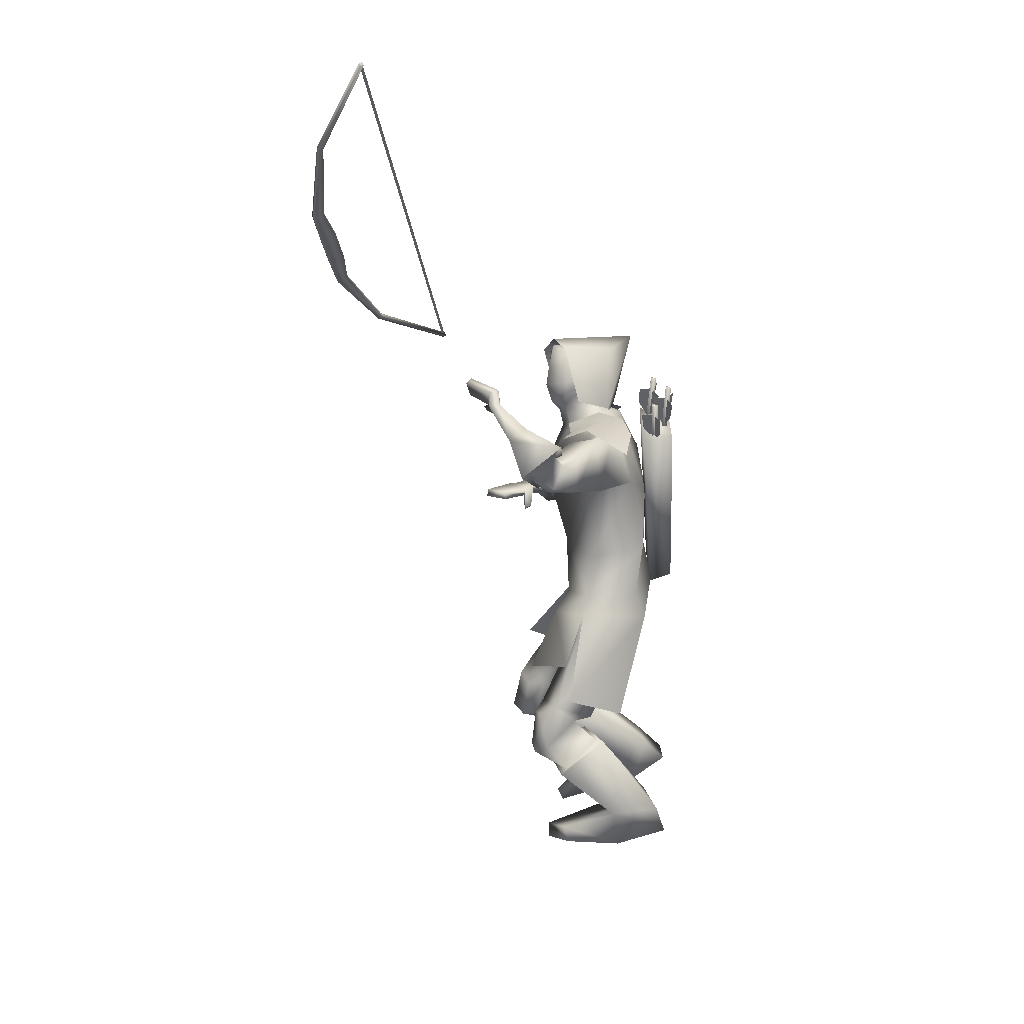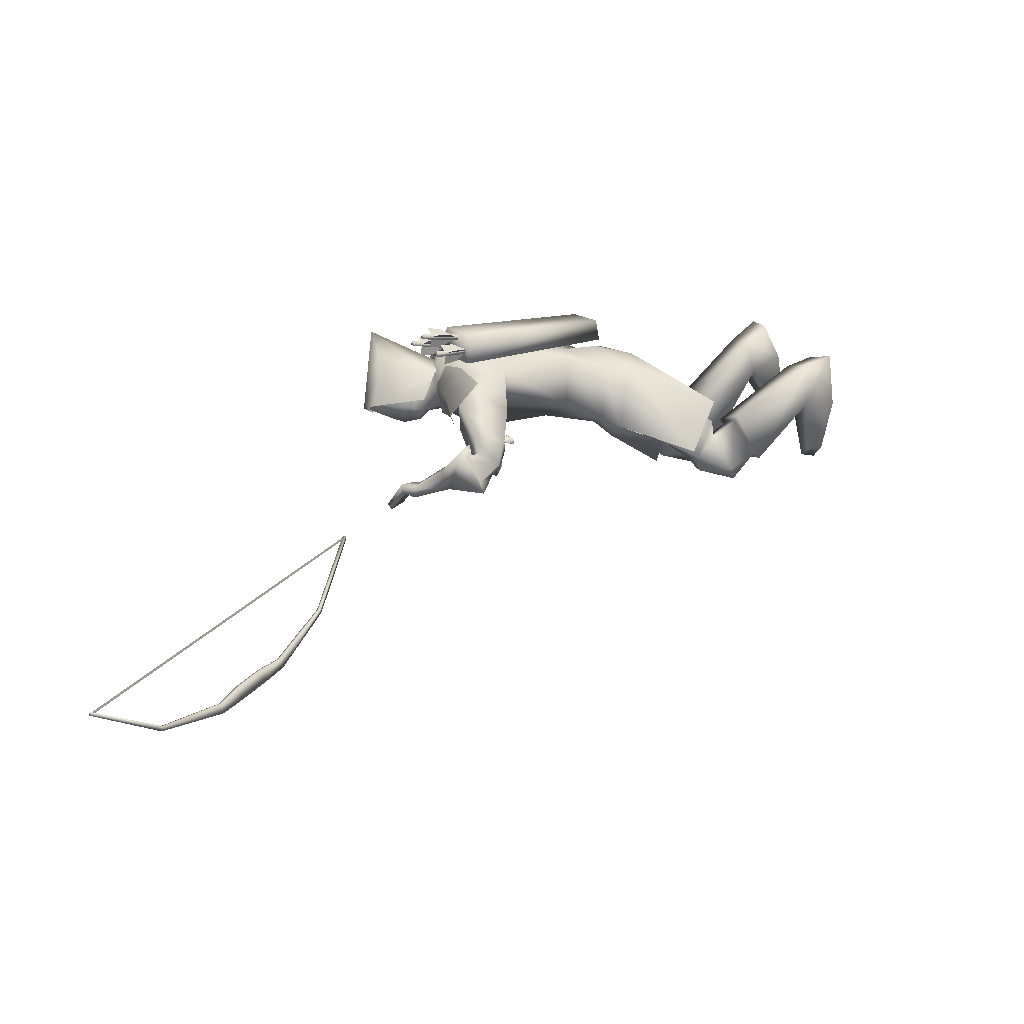
<metadata>
{"format":"obj","ext":"obj","renderer":"f3d","projection":"perspective","resolution":1024,"background":"white","views":[{"elev":1.6,"azim":-176.5,"up":"+Y"},{"elev":-68.9,"azim":-99.3,"up":"+Z"}]}
</metadata>
<code>
o Cube_Cube.001
v 0.1834 0.541 -0.8723
v 0.1087 0.5375 -1.023
v 0.006823 0.4955 -0.878
v 0.1084 0.5206 -0.8075
v 0.01219 0.516 -1.002
v -0.06152 0.765 -0.8505
v 0.08456 0.7132 -0.8299
v 0.01179 0.7097 -0.9771
v 0.1938 0.749 -0.9764
v 0.2305 0.7174 -0.8972
v 0.1538 0.7137 -1.052
v 0.5202 0.7488 -1.423
v 0.6013 1.363 -2.834
v 0.5154 0.7394 -1.427
v 0.5966 1.354 -2.838
v 0.5236 0.7352 -1.427
v 0.6049 1.351 -2.841
v 0.5284 0.7446 -1.423
v 0.6096 1.36 -2.836
v 0.7004 0.7865 -1.7
v 0.7521 1.179 -2.601
v 0.6956 0.7771 -1.705
v 0.7474 1.169 -2.605
v 0.6832 0.7839 -1.706
v 0.7347 1.174 -2.601
v 0.6879 0.7932 -1.701
v 0.7394 1.183 -2.597
v 0.7567 0.8916 -1.988
v 0.7761 1.038 -2.324
v 0.752 0.8822 -1.992
v 0.7713 1.029 -2.329
v 0.7808 0.8681 -1.994
v 0.8005 1.017 -2.335
v 0.7856 0.8775 -1.989
v 0.8052 1.026 -2.331
v 0.7942 0.925 -2.101
v 0.801 0.9769 -2.22
v 0.7894 0.9156 -2.105
v 0.7963 0.9675 -2.224
v 0.7481 0.9339 -2.099
v 0.755 0.9858 -2.219
v 0.7529 0.9433 -2.095
v 0.7598 0.9952 -2.214
v 0.5273 0.7418 -1.429
v 0.6079 1.353 -2.832
v 0.5202 0.7449 -1.428
v 0.6009 1.356 -2.831
v 0.5606 1.051 -2.13
v 0.5677 1.048 -2.131
v -0.1875 0.4974 -1.072
v -0.09428 0.5156 -1.068
v -0.1108 0.4081 -1.22
v -0.2009 0.4083 -1.193
v -0.188 0.02728 -0.6345
v -0.114 0.02697 -0.6077
v -0.1273 -0.07484 -0.7107
v -0.1987 -0.05015 -0.713
v 0.04051 0.5462 -0.7997
v 0.03979 0.5021 -1.048
v 0.1508 0.4559 -0.5993
v 0.07457 0.4396 -1.261
v -0.03591 0.5243 -0.7966
v -0.03663 0.4805 -1.043
v 0.1416 0.5099 -0.7946
v 0.1408 0.4661 -1.041
v 0.02068 0.5007 -0.5653
v -0.05255 0.3625 -1.241
v 0.1391 0.3852 -0.7012
v 0.1575 0.4122 -1.145
v 0.1924 -0.1721 -0.8469
v 0.1382 -0.08199 -0.6402
v 0.09423 -0.1772 -1.025
v -0.07462 -0.1036 -0.6129
v -0.1107 -0.1838 -0.9495
v -0.1044 -0.2012 -0.7495
v 0.2982 -0.2639 -0.5096
v 0.136 -0.4594 -1.057
v 0.1213 -0.3311 -0.4296
v -0.02871 -0.5103 -0.9448
v 0.03445 0.5351 -0.846
v 0.034 0.5076 -1.001
v 0.009892 0.5222 -0.9236
v 0.1372 0.4741 -0.8773
v 0.137 0.461 -0.9511
v 0.02565 0.5257 -0.7305
v -0.008628 0.4544 -1.102
v 0.08491 0.4614 -0.7039
v 0.07873 0.4057 -1.119
v -0.02529 0.5108 -0.9214
v -0.1105 0.2499 -0.8749
v -0.08251 0.3968 -0.6718
v -0.06639 0.2715 -1.088
v 0.2254 0.329 -0.8899
v 0.06666 0.3665 -0.727
v 0.081 0.3056 -1.054
v 0.1548 0.0799 -0.8455
v 0.04928 0.07249 -0.7127
v 0.0683 0.01982 -0.9629
v -0.1059 0.06298 -0.8418
v -0.1031 0.08756 -0.7303
v -0.1038 0.04773 -0.9549
v 0.1631 0.3684 -0.4852
v 0.108 0.3468 -1.356
v 0.1852 0.2789 -0.5232
v 0.2047 0.3415 -1.332
v 0.07759 0.3265 -0.4441
v 0.1041 0.2433 -1.351
v 0.1135 0.2464 -0.5119
v 0.2037 0.266 -1.307
v 0.2117 0.3171 -0.4921
v 0.182 0.3646 -1.381
v 0.1483 0.3104 -0.5396
v 0.1805 0.3408 -1.305
v 0.2128 0.2244 -0.4682
v 0.2517 0.304 -1.406
v 0.1302 0.2398 -0.5232
v 0.2269 0.2828 -1.311
v 0.1575 0.2871 -0.5006
v 0.1864 0.3175 -1.338
v 0.1868 0.327 -0.4422
v 0.1457 0.3282 -1.405
v 0.1437 0.2642 -0.4184
v 0.1765 0.2519 -1.406
v 0.1195 0.2363 -0.4909
v 0.2128 0.2585 -1.328
v 0.1076 -0.03566 -0.6814
v 0.07861 -0.1101 -0.9984
v -0.1312 -0.05385 -0.821
v -0.06216 -0.04376 -0.6724
v -0.08114 -0.1004 -0.9324
v 0.1328 -0.2588 -0.7561
v 0.1409 -0.2716 -0.8529
v 0.1551 -0.2968 -0.8139
v -0.03783 -0.3029 -0.727
v -0.02458 -0.3046 -0.7872
v -0.02822 -0.2605 -0.7797
v 0.01876 -0.1756 -0.5891
v -0.04572 -0.2715 -0.9197
v -0.08861 -0.1766 -0.7616
v 0.2906 -0.3559 -0.5651
v 0.1875 -0.4896 -0.9669
v 0.2438 -0.4365 -0.6654
v 0.2344 -0.4728 -0.8394
v 0.1349 -0.4834 -0.5975
v 0.1229 -0.5199 -0.7759
v 0.1551 -0.4211 -0.5156
v 0.072 -0.5312 -0.8669
v 0.2624 -0.5416 -0.4393
v 0.1534 -0.7059 -0.8969
v 0.2123 -0.5917 -0.5444
v 0.1908 -0.6647 -0.783
v 0.1269 -0.5181 -0.562
v 0.1052 -0.5931 -0.7594
v 0.158 -0.4535 -0.474
v 0.05638 -0.6105 -0.8603
v 0.2693 -0.5451 -0.6188
v 0.2524 -0.5844 -0.8092
v 0.3396 -0.4786 -0.5003
v 0.2164 -0.6247 -0.9524
v 0.1957 -0.4707 -0.6225
v 0.1682 -0.5227 -0.8009
v 0.2319 -0.4118 -0.5388
v 0.1277 -0.5416 -0.8998
v 0.3546 -0.5258 -0.524
v 0.2595 -0.6432 -0.9238
v 0.3174 -0.5552 -0.5807
v 0.2731 -0.6219 -0.8543
v 0.2884 -0.5636 -0.5479
v 0.2379 -0.6483 -0.847
v 0.3162 -0.5418 -0.5057
v 0.228 -0.6643 -0.8987
v 0.2967 -0.442 -0.6382
v 0.2586 -0.5084 -0.8809
v 0.3232 -0.4041 -0.5971
v 0.2435 -0.5137 -0.9408
v -0.02762 -0.8013 -0.2173
v -0.01709 -0.9944 -0.6892
v -0.06346 -0.8196 -0.3234
v -0.03286 -0.9567 -0.5848
v -0.1762 -0.7406 -0.3223
v -0.1443 -0.8967 -0.5538
v -0.1644 -0.7088 -0.2301
v -0.1794 -0.9566 -0.6234
v 0.2279 -0.6108 -0.547
v 0.2118 -0.6779 -0.7812
v 0.2843 -0.5548 -0.4286
v 0.1698 -0.7246 -0.9092
v 0.1081 -0.5138 -0.578
v 0.09754 -0.5773 -0.7414
v 0.1511 -0.4345 -0.4488
v 0.03023 -0.6139 -0.8792
v -0.006571 -0.7273 -0.3813
v -0.0114 -0.8422 -0.6136
v 0.04311 -0.7067 -0.2732
v -0.002378 -0.8866 -0.7217
v -0.1141 -0.6794 -0.3849
v -0.1069 -0.8095 -0.6009
v -0.08542 -0.6343 -0.2702
v -0.1528 -0.8689 -0.7012
v 0.1465 -0.818 -0.1949
v 0.1687 -0.9344 -0.7129
v 0.2088 -0.865 -0.2796
v 0.2265 -0.936 -0.6134
v 0.1896 -0.9045 -0.2647
v 0.2238 -0.9821 -0.6185
v 0.1154 -0.8574 -0.1844
v 0.154 -0.9835 -0.715
v 0.4233 0.2435 -0.8305
v 0.4502 0.6097 -1.23
v 0.3619 0.2319 -0.8821
v 0.4488 0.575 -1.157
v 0.428 0.2207 -0.8307
v 0.4667 0.5949 -1.237
v 0.363 0.2103 -0.877
v 0.4597 0.5578 -1.166
v 0.2735 0.2559 -0.7683
v 0.3548 0.5075 -1.214
v 0.3231 0.266 -0.7193
v 0.3569 0.5249 -1.277
v 0.3346 0.2331 -0.7148
v 0.3904 0.5188 -1.281
v 0.2753 0.2374 -0.7564
v 0.372 0.4914 -1.218
v 0.1466 0.3697 -0.6363
v 0.1305 0.4003 -1.216
v 0.1348 0.4556 -0.6023
v 0.04197 0.4138 -1.241
v -0.003751 0.3914 -0.53
v 0.03114 0.2452 -1.237
v 0.04847 0.3141 -0.627
v 0.1403 0.2947 -1.176
v 0.1186 0.2354 -0.4705
v 0.2073 0.2465 -1.347
v 0.1306 0.2482 -0.436
v 0.1905 0.2435 -1.384
v 0.1388 0.2289 -0.4928
v 0.2282 0.2678 -1.341
v 0.1722 0.2237 -0.4637
v 0.2353 0.2737 -1.385
v 0.1033 0.2518 -0.4796
v 0.1883 0.2462 -1.331
v 0.08798 0.2867 -0.449
v 0.145 0.2361 -1.351
v 0.1474 -0.09971 -0.8534
v 0.1508 -0.167 -0.6415
v 0.1111 -0.2536 -0.9922
v 0.2096 0.2874 -0.6554
v 0.2667 0.4274 -1.253
v 0.2619 0.2926 -0.6096
v 0.2658 0.4437 -1.321
v 0.2655 0.226 -0.5989
v 0.3194 0.4053 -1.335
v 0.1996 0.2382 -0.6477
v 0.3014 0.3905 -1.256
v 0.2994 0.2393 -0.8008
v 0.3658 0.5299 -1.193
v 0.359 0.2616 -0.7639
v 0.362 0.572 -1.245
v 0.3752 0.2335 -0.757
v 0.3878 0.5622 -1.263
v 0.3048 0.2213 -0.7907
v 0.3815 0.5166 -1.201
v 0.3009 0.1751 -0.8007
v 0.4134 0.5192 -1.175
v 0.2975 0.1778 -0.8086
v 0.408 0.5234 -1.173
v 0.2828 0.1844 -0.7895
v 0.4013 0.505 -1.178
v 0.279 0.1869 -0.7981
v 0.3956 0.5095 -1.175
v 0.1231 0.3413 -0.5584
v 0.1516 0.3492 -1.273
v 0.2156 0.3527 -0.4896
v 0.1526 0.3851 -1.383
v 0.2366 0.1943 -0.4345
v 0.2738 0.2878 -1.449
v 0.09251 0.2225 -0.5339
v 0.2307 0.2526 -1.281
v 0.04536 0.5469 -0.9119
v 0.1216 0.592 -0.8705
v 0.09428 0.58 -0.9857
v 0.0149 0.6306 -0.8852
v 0.1231 0.6196 -0.8524
v 0.05478 0.6164 -0.9906
v 0.08846 0.7075 -0.8514
v 0.0313 0.7048 -0.967
v 0.04909 0.743 -0.9047
v 0.1829 0.5434 -0.8822
v 0.1561 0.5316 -0.9954
v 0.1746 0.5137 -0.9385
v 0.2047 0.7099 -0.9139
v 0.1515 0.7074 -1.021
v 0.1943 0.728 -0.9761
v 0.2025 0.5696 -0.9105
v 0.1501 0.5671 -1.016
v 0.2003 0.5397 -0.9747
v 0.2746 -0.3622 -0.8177
v 0.1871 -0.281 -0.6522
v 0.1549 -0.3539 -0.9497
v 0.1648 0.4628 -0.9135
v 0.03223 0.4719 -1.161
v -0.06693 0.4276 -1.141
v 0.1328 0.4344 -1.105
v 0.06525 0.54 -0.6864
v -0.02795 0.5249 -0.6826
v 0.1379 0.4734 -0.7295
v 0.1058 0.6636 -0.8519
v 0.04304 0.6606 -0.9788
v 0.032 0.6868 -0.8949
v 0.2109 0.6407 -0.9095
v 0.1531 0.638 -1.026
v 0.2113 0.6445 -0.9826
v 0.1144 0.6416 -0.8521
v 0.04891 0.6385 -0.9847
v 0.02345 0.6587 -0.8901
v 0.2093 0.6053 -0.9049
v 0.1491 0.6024 -1.027
v 0.2182 0.5952 -0.9849
v -0.1523 0.4084 -1.159
v -0.1351 0.4014 -1.166
v -0.1351 0.4155 -1.152
v -0.1355 0.5277 -1.265
v -0.1355 0.5137 -1.279
v -0.1527 0.5207 -1.272
v -0.1357 0.4165 -1.167
v -0.1076 0.4489 -1.2
v -0.1016 0.4894 -1.24
v -0.136 0.4894 -1.24
v -0.1446 0.4859 -1.244
v -0.1618 0.4648 -1.265
v -0.1591 0.4279 -1.221
v -0.1443 0.413 -1.171
v -0.1443 0.42 -1.164
v -0.159 0.4699 -1.179
v -0.1617 0.514 -1.216
v -0.1445 0.4929 -1.237
v -0.1357 0.5784 -1.144
v -0.1501 0.5968 -1.119
v -0.1416 0.5495 -1.087
v -0.1242 0.4989 -1.079
v -0.1251 0.4926 -1.087
v -0.1469 0.5118 -1.132
v -0.1563 0.5527 -1.172
v -0.1366 0.5721 -1.151
v -0.1277 0.5755 -1.149
v -0.09363 0.5766 -1.154
v -0.09331 0.5322 -1.117
v -0.1161 0.496 -1.084
v -0.1491 0.6092 -1.174
v -0.1329 0.6034 -1.184
v -0.1312 0.616 -1.169
v -0.1134 0.4935 -1.069
v -0.1152 0.4809 -1.085
v -0.1313 0.4867 -1.075
v -0.1833 0.4566 -1.128
v -0.1657 0.4517 -1.136
v -0.1666 0.4645 -1.121
v -0.1789 0.5856 -1.223
v -0.1781 0.5728 -1.238
v -0.1956 0.5777 -1.23
v -0.1676 0.4668 -1.136
v -0.1431 0.5042 -1.166
v -0.1414 0.5484 -1.203
v -0.1756 0.5454 -1.202
v -0.184 0.5415 -1.206
v -0.1999 0.5209 -1.228
v -0.1931 0.4807 -1.187
v -0.176 0.4629 -1.139
v -0.1764 0.4692 -1.132
v -0.1955 0.5188 -1.142
v -0.2027 0.5655 -1.175
v -0.1844 0.5478 -1.198
f 4 1 10
f 4 10 7
f 11 2 5
f 11 5 8
f 4 7 6
f 4 6 3
f 6 8 5
f 6 5 3
f 7 10 9
f 7 9 6
f 9 11 8
f 9 8 6
f 41 39 38
f 41 38 40
f 39 37 36
f 39 36 38
f 43 41 40
f 43 40 42
f 43 42 36
f 43 36 37
f 12 14 16
f 12 16 18
f 13 19 17
f 13 17 15
f 12 26 24
f 12 24 14
f 25 27 13
f 25 13 15
f 14 24 22
f 14 22 16
f 23 25 15
f 23 15 17
f 16 22 20
f 16 20 18
f 21 23 17
f 21 17 19
f 26 12 18
f 26 18 20
f 27 21 19
f 27 19 13
f 20 34 28
f 20 28 26
f 29 35 21
f 29 21 27
f 22 32 34
f 22 34 20
f 35 33 23
f 35 23 21
f 24 30 32
f 24 32 22
f 33 31 25
f 33 25 23
f 26 28 30
f 26 30 24
f 31 29 27
f 31 27 25
f 28 42 40
f 28 40 30
f 41 43 29
f 41 29 31
f 30 40 38
f 30 38 32
f 39 41 31
f 39 31 33
f 32 38 36
f 32 36 34
f 37 39 33
f 37 33 35
f 34 36 42
f 34 42 28
f 43 37 35
f 43 35 29
f 47 48 49
f 47 49 45
f 54 50 53
f 54 53 57
f 50 54 55
f 50 55 51
f 56 52 51
f 56 51 55
f 57 53 52
f 57 52 56
f 53 50 51
f 53 51 52
f 57 56 55
f 57 55 54
f 76 71 73
f 76 73 78
f 74 72 77
f 74 77 79
f 75 78 73
f 74 79 75
f 87 83 80
f 87 80 85
f 81 84 88
f 81 88 86
f 89 85 80
f 89 80 82
f 81 86 89
f 81 89 82
f 91 85 89
f 91 89 90
f 89 86 92
f 89 92 90
f 93 83 87
f 93 87 94
f 88 84 93
f 88 93 95
f 96 93 94
f 96 94 97
f 95 93 96
f 95 96 98
f 100 91 90
f 100 90 99
f 90 92 101
f 90 101 99
f 97 94 91
f 97 91 100
f 92 95 98
f 92 98 101
f 120 118 104
f 120 104 102
f 105 119 121
f 105 121 103
f 110 112 118
f 110 118 120
f 119 113 111
f 119 111 121
f 118 124 108
f 118 108 104
f 109 125 119
f 109 119 105
f 112 116 124
f 112 124 118
f 125 117 113
f 125 113 119
f 129 100 99
f 129 99 128
f 99 101 130
f 99 130 128
f 126 97 100
f 126 100 129
f 101 98 127
f 101 127 130
f 136 133 131
f 136 131 134
f 132 133 136
f 132 136 135
f 139 137 129
f 139 129 128
f 130 138 139
f 130 139 128
f 136 134 137
f 136 137 139
f 138 135 136
f 138 136 139
f 156 160 144
f 156 144 142
f 145 161 157
f 145 157 143
f 150 152 160
f 150 160 156
f 161 153 151
f 161 151 157
f 160 162 146
f 160 146 144
f 147 163 161
f 147 161 145
f 152 154 162
f 152 162 160
f 163 155 153
f 163 153 161
f 162 158 140
f 162 140 146
f 141 159 163
f 141 163 147
f 154 148 158
f 154 158 162
f 159 149 155
f 159 155 163
f 174 140 158
f 174 158 164
f 159 141 175
f 159 175 165
f 164 158 148
f 164 148 170
f 149 159 165
f 149 165 171
f 166 156 142
f 166 142 172
f 143 157 167
f 143 167 173
f 168 150 156
f 168 156 166
f 157 151 169
f 157 169 167
f 170 148 150
f 170 150 168
f 151 149 171
f 151 171 169
f 172 142 140
f 172 140 174
f 141 143 173
f 141 173 175
f 164 166 172
f 164 172 174
f 173 167 165
f 173 165 175
f 170 168 166
f 170 166 164
f 167 169 171
f 167 171 165
f 186 184 150
f 186 150 148
f 151 185 187
f 151 187 149
f 184 188 152
f 184 152 150
f 153 189 185
f 153 185 151
f 188 190 154
f 188 154 152
f 155 191 189
f 155 189 153
f 190 186 148
f 190 148 154
f 149 187 191
f 149 191 155
f 180 178 176
f 180 176 182
f 177 179 181
f 177 181 183
f 194 192 184
f 194 184 186
f 185 193 195
f 185 195 187
f 192 196 188
f 192 188 184
f 189 197 193
f 189 193 185
f 178 180 196
f 178 196 192
f 197 181 179
f 197 179 193
f 196 198 190
f 196 190 188
f 191 199 197
f 191 197 189
f 180 182 198
f 180 198 196
f 199 183 181
f 199 181 197
f 198 194 186
f 198 186 190
f 187 195 199
f 187 199 191
f 182 176 194
f 182 194 198
f 195 177 183
f 195 183 199
f 202 192 194
f 202 194 200
f 195 193 203
f 195 203 201
f 200 194 176
f 200 176 206
f 177 195 201
f 177 201 207
f 204 178 192
f 204 192 202
f 193 179 205
f 193 205 203
f 206 176 178
f 206 178 204
f 179 177 207
f 179 207 205
f 206 204 202
f 206 202 200
f 203 205 207
f 203 207 201
f 214 210 208
f 214 208 212
f 209 211 215
f 209 215 213
f 226 224 87
f 226 87 85
f 88 225 227
f 88 227 86
f 102 104 224
f 102 224 226
f 225 105 103
f 225 103 227
f 228 226 85
f 228 85 91
f 86 227 229
f 86 229 92
f 106 102 226
f 106 226 228
f 227 103 107
f 227 107 229
f 224 230 94
f 224 94 87
f 95 231 225
f 95 225 88
f 104 108 230
f 104 230 224
f 231 109 105
f 231 105 225
f 230 228 91
f 230 91 94
f 92 229 231
f 92 231 95
f 108 106 228
f 108 228 230
f 229 107 109
f 229 109 231
f 122 120 102
f 122 102 106
f 103 121 123
f 103 123 107
f 122 114 110
f 122 110 120
f 111 115 123
f 111 123 121
f 240 108 124
f 240 124 232
f 125 109 241
f 125 241 233
f 232 124 116
f 232 116 236
f 117 125 233
f 117 233 237
f 238 114 122
f 238 122 234
f 123 115 239
f 123 239 235
f 234 122 106
f 234 106 242
f 107 123 235
f 107 235 243
f 236 116 114
f 236 114 238
f 115 117 237
f 115 237 239
f 242 106 108
f 242 108 240
f 109 107 243
f 109 243 241
f 232 234 242
f 232 242 240
f 243 235 233
f 243 233 241
f 236 238 234
f 236 234 232
f 235 239 237
f 235 237 233
f 126 244 96
f 126 96 97
f 96 244 127
f 96 127 98
f 131 244 126
f 131 126 245
f 127 244 132
f 127 132 246
f 137 245 126
f 137 126 129
f 127 246 138
f 127 138 130
f 257 255 216
f 257 216 218
f 217 256 258
f 217 258 219
f 208 210 255
f 208 255 257
f 256 211 209
f 256 209 258
f 259 257 218
f 259 218 220
f 219 258 260
f 219 260 221
f 212 208 257
f 212 257 259
f 258 209 213
f 258 213 260
f 210 214 261
f 210 261 255
f 262 215 211
f 262 211 256
f 261 259 220
f 261 220 222
f 221 260 262
f 221 262 223
f 214 212 259
f 214 259 261
f 260 213 215
f 260 215 262
f 265 255 261
f 265 261 263
f 262 256 266
f 262 266 264
f 263 261 222
f 263 222 267
f 223 262 264
f 223 264 268
f 269 216 255
f 269 255 265
f 256 217 270
f 256 270 266
f 267 222 216
f 267 216 269
f 217 223 268
f 217 268 270
f 265 263 267
f 265 267 269
f 268 264 266
f 268 266 270
f 251 220 218
f 251 218 249
f 219 221 252
f 219 252 250
f 253 222 220
f 253 220 251
f 221 223 254
f 221 254 252
f 253 247 216
f 253 216 222
f 217 248 254
f 217 254 223
f 249 218 216
f 249 216 247
f 217 219 250
f 217 250 248
f 128 75 73
f 128 73 129
f 74 75 128
f 74 128 130
f 129 73 71
f 129 71 126
f 72 74 130
f 72 130 127
f 126 71 70
f 126 70 244
f 70 72 127
f 70 127 244
f 273 271 112
f 273 112 110
f 113 272 274
f 113 274 111
f 249 247 271
f 249 271 273
f 272 248 250
f 272 250 274
f 275 273 110
f 275 110 114
f 111 274 276
f 111 276 115
f 251 249 273
f 251 273 275
f 274 250 252
f 274 252 276
f 271 277 116
f 271 116 112
f 117 278 272
f 117 272 113
f 247 253 277
f 247 277 271
f 278 254 248
f 278 248 272
f 277 275 114
f 277 114 116
f 115 276 278
f 115 278 117
f 253 251 275
f 253 275 277
f 276 252 254
f 276 254 278
f 134 144 146
f 134 146 137
f 147 145 135
f 147 135 138
f 131 142 144
f 131 144 134
f 145 143 132
f 145 132 135
f 137 146 140
f 137 140 245
f 141 147 138
f 141 138 246
f 140 142 131
f 140 131 245
f 132 143 141
f 132 141 246
f 280 288 294
f 280 294 283
f 295 289 281
f 295 281 284
f 279 280 283
f 279 283 282
f 284 281 279
f 284 279 282
f 287 285 291
f 287 291 293
f 292 286 287
f 292 287 293
f 296 294 288
f 296 288 290
f 289 295 296
f 289 296 290
f 80 83 288
f 80 288 280
f 289 84 81
f 289 81 281
f 80 280 279
f 80 279 82
f 279 281 81
f 279 81 82
f 131 133 244
f 244 133 132
f 70 71 298
f 70 298 297
f 299 72 70
f 299 70 297
f 83 93 300
f 300 93 84
f 83 300 290
f 83 290 288
f 290 300 84
f 290 84 289
f 48 46 44
f 48 44 49
f 59 301 302
f 59 302 63
f 301 61 67
f 301 67 302
f 65 303 301
f 65 301 59
f 303 69 61
f 303 61 301
f 60 304 305
f 60 305 66
f 304 58 62
f 304 62 305
f 68 306 304
f 68 304 60
f 306 64 58
f 306 58 304
f 285 307 310
f 285 310 291
f 308 286 292
f 308 292 311
f 307 285 287
f 307 287 309
f 286 308 309
f 286 309 287
f 291 310 312
f 291 312 293
f 311 292 293
f 311 293 312
f 307 313 316
f 307 316 310
f 313 283 294
f 313 294 316
f 284 314 317
f 284 317 295
f 314 308 311
f 314 311 317
f 283 313 315
f 283 315 282
f 313 307 309
f 313 309 315
f 308 314 315
f 308 315 309
f 314 284 282
f 314 282 315
f 310 316 318
f 310 318 312
f 317 311 312
f 317 312 318
f 317 318 296
f 317 296 295
f 316 294 296
f 316 296 318
f 319 321 322
f 319 322 324
f 321 320 323
f 321 323 322
f 320 319 324
f 320 324 323
f 327 326 325
f 327 325 328
f 330 329 332
f 330 332 331
f 335 334 333
f 335 333 336
f 322 323 324
f 351 350 349
f 338 339 340
f 338 340 337
f 343 344 341
f 343 341 342
f 346 347 348
f 346 348 345
f 353 354 349
f 353 349 350
f 352 353 350
f 352 350 351
f 354 352 351
f 354 351 349
f 355 357 358
f 355 358 360
f 357 356 359
f 357 359 358
f 356 355 360
f 356 360 359
f 363 362 361
f 363 361 364
f 366 365 368
f 366 368 367
f 371 370 369
f 371 369 372
f 358 359 360

</code>
